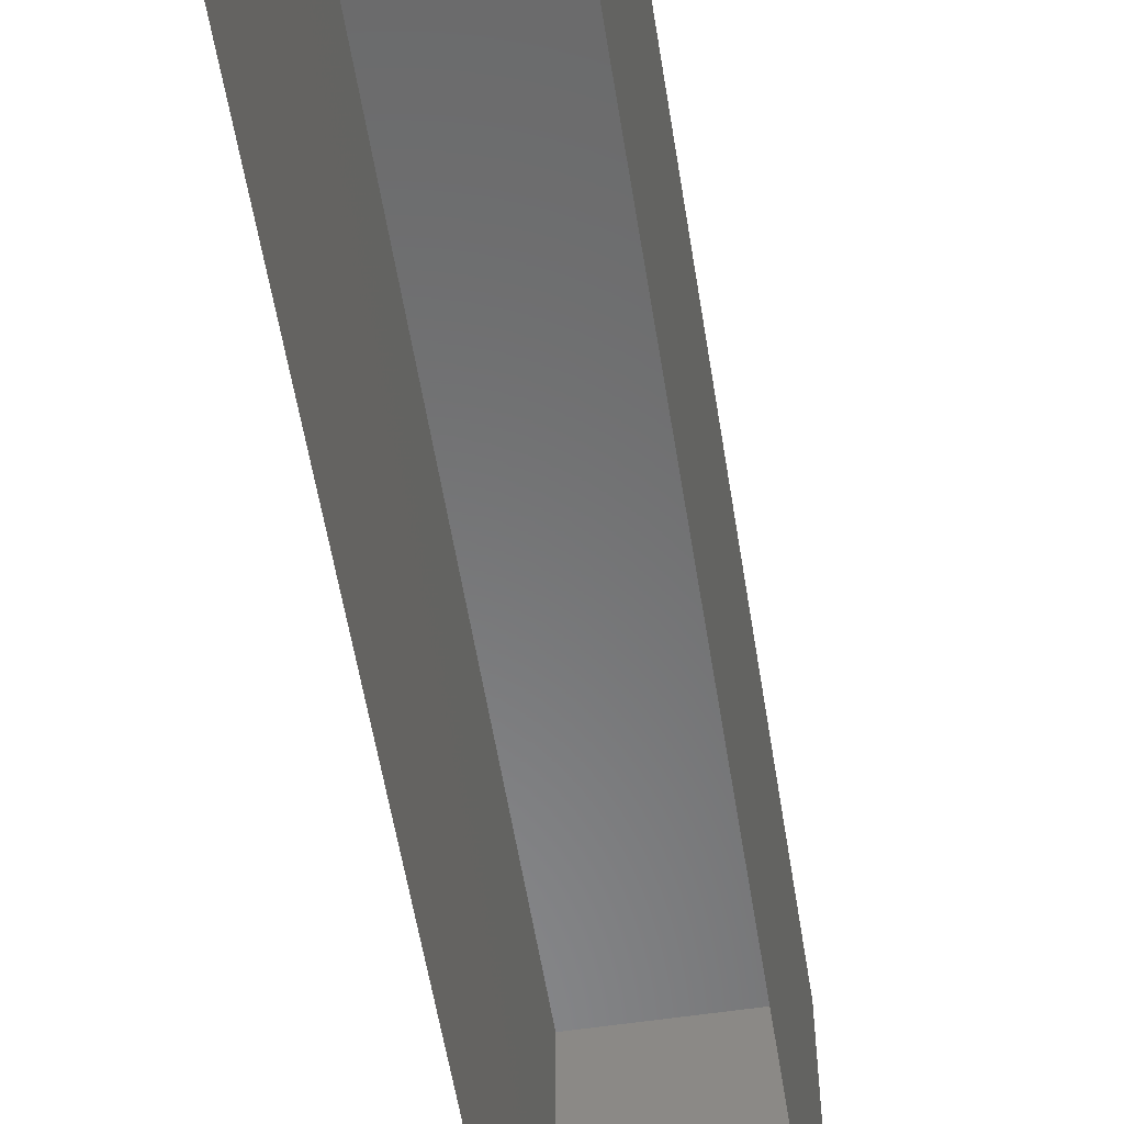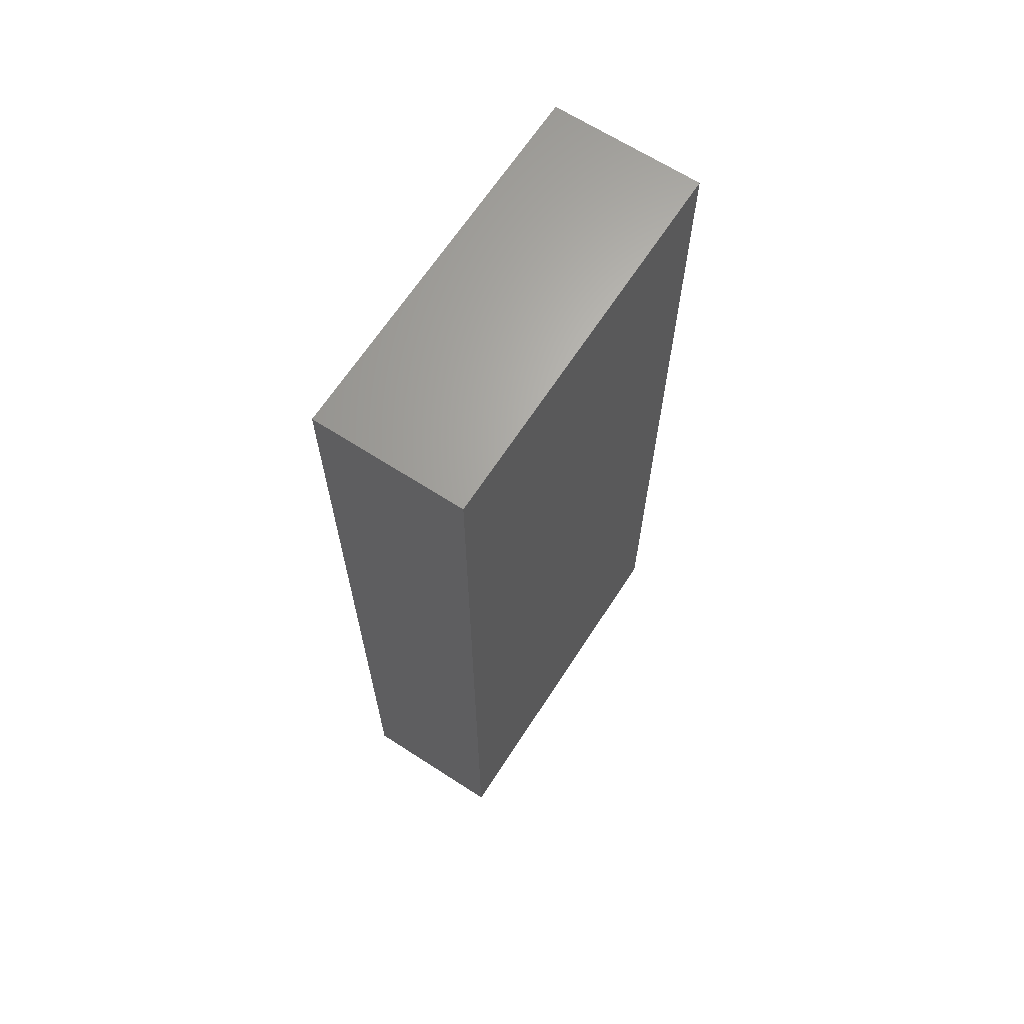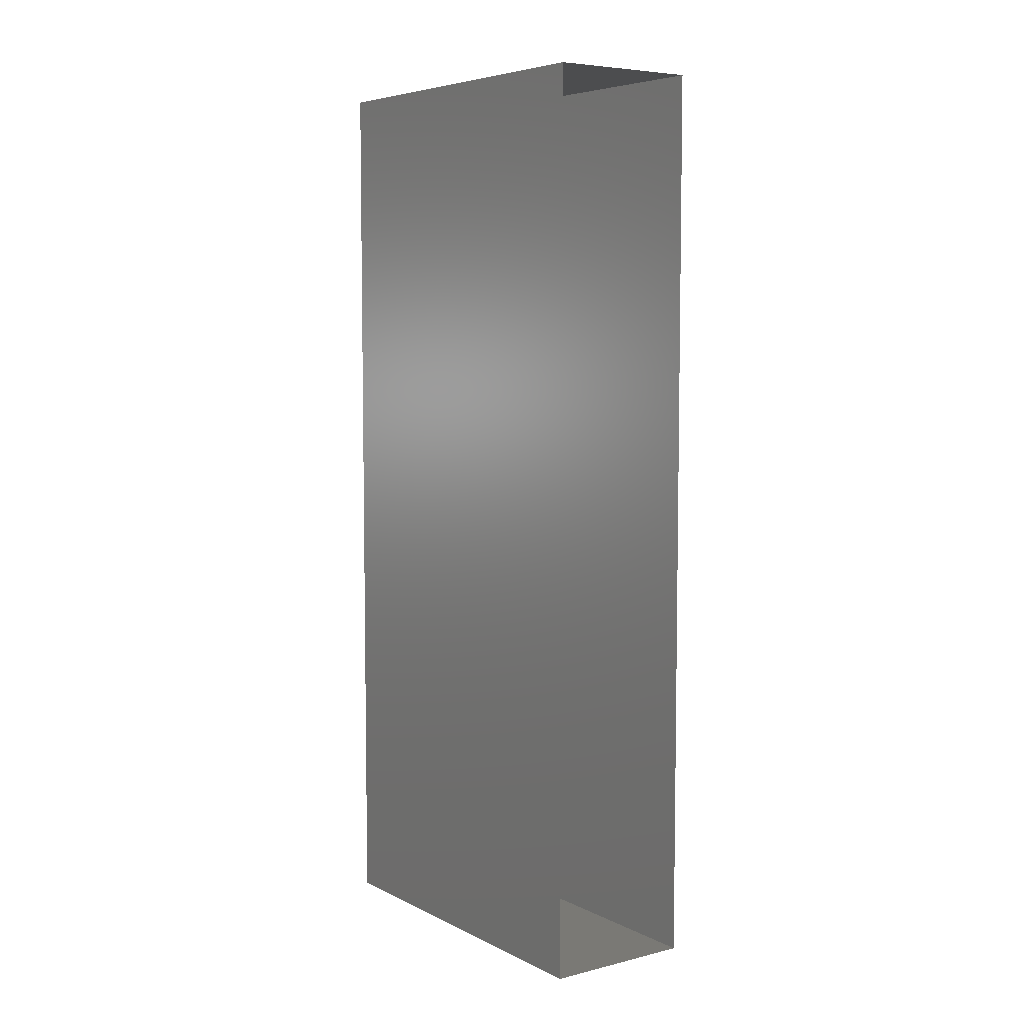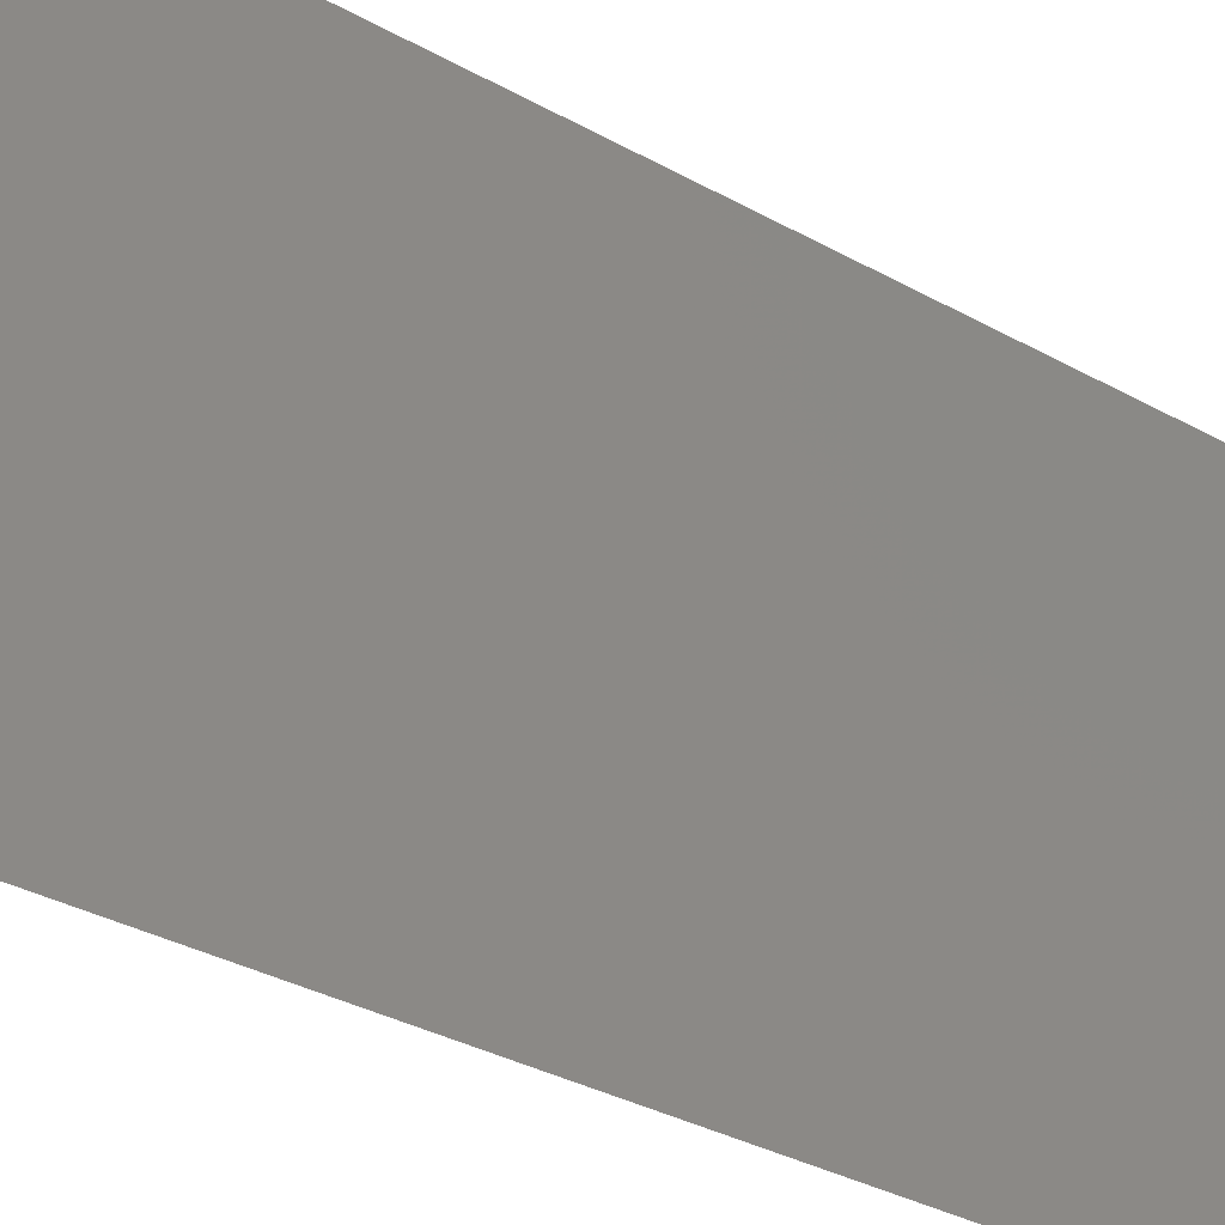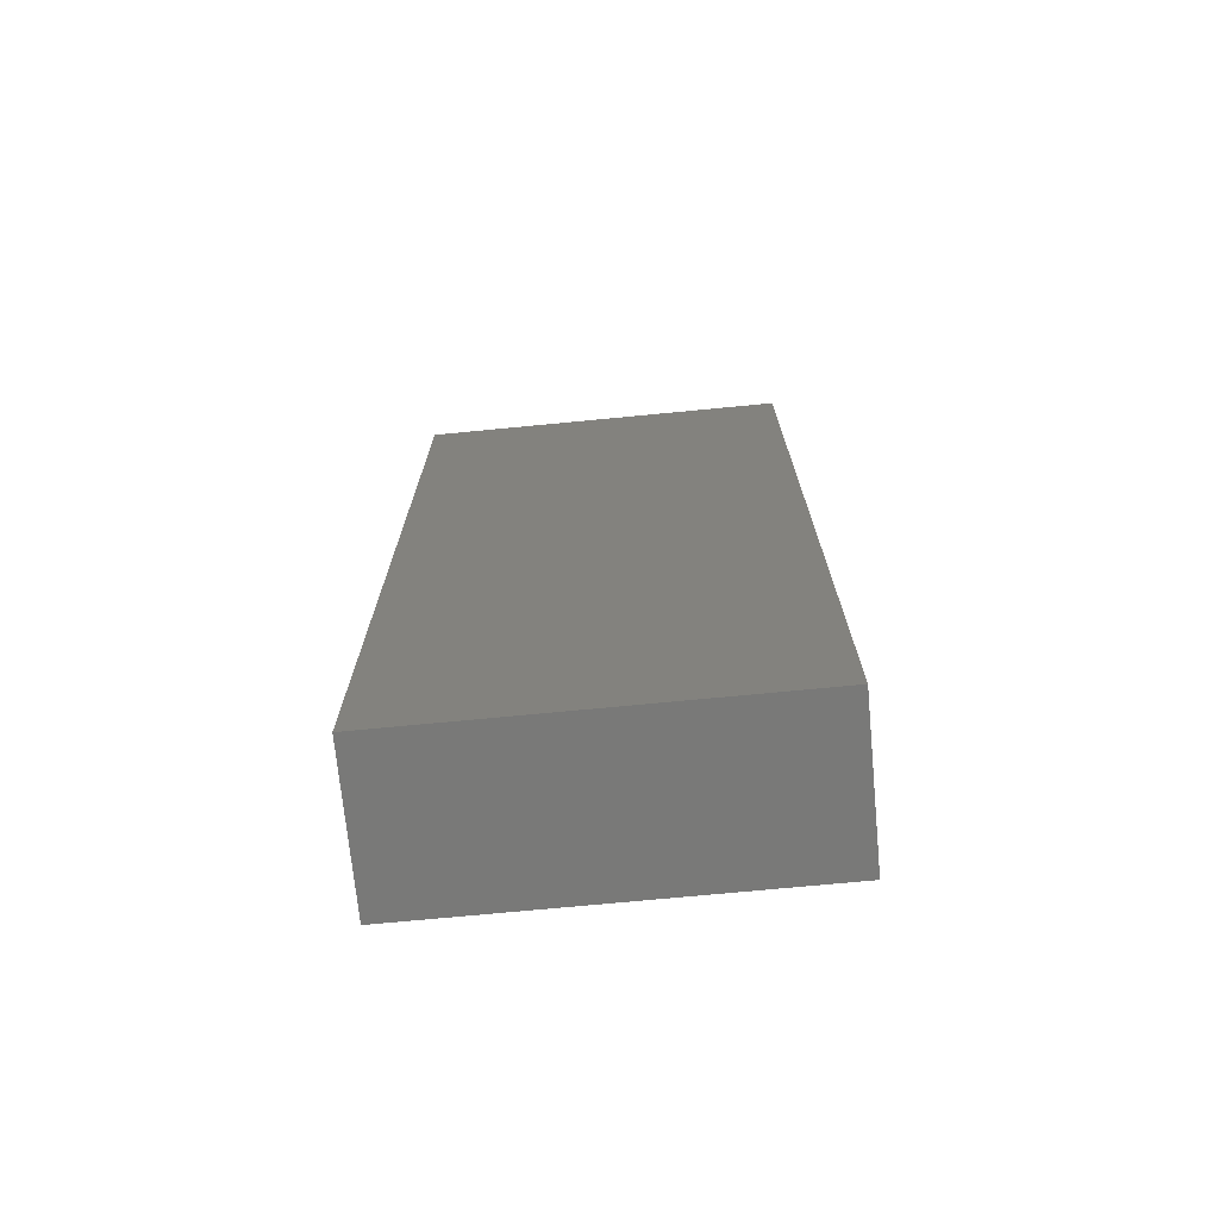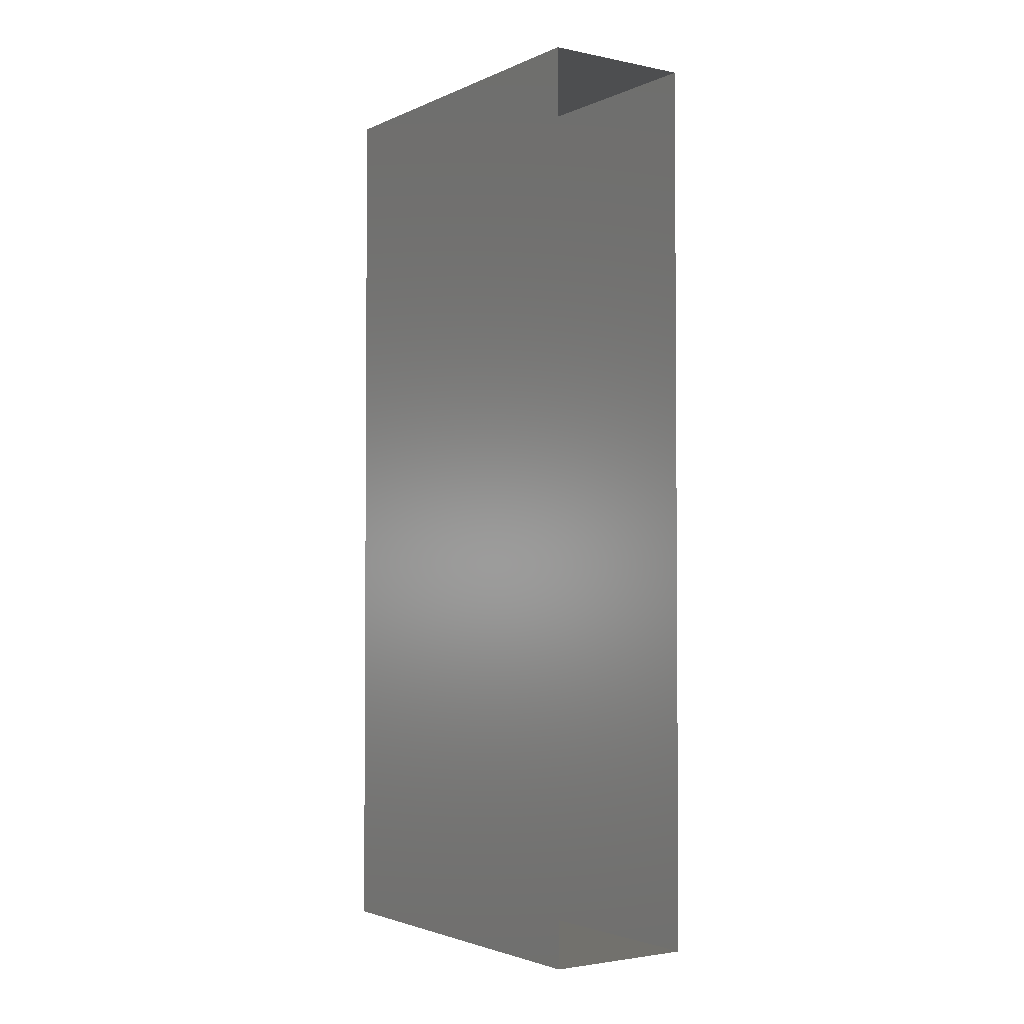
<metadata>
{"format":"stl","ext":"stl","renderer":"f3d","projection":"perspective","resolution":1024,"background":"white","views":[{"elev":-55.9,"azim":-171.0,"up":"+Z"},{"elev":66.0,"azim":33.0,"up":"+Y"},{"elev":6.1,"azim":144.4,"up":"+Y"},{"elev":-33.1,"azim":52.3,"up":"+Z"},{"elev":-71.9,"azim":-84.5,"up":"+Y"},{"elev":-2.6,"azim":145.3,"up":"+Y"}]}
</metadata>
<code>
# stl→obj: 8 verts, 10 faces
v 37.37 12.18 2.768
v 37.37 11.58 2.768
v 37.27 11.58 2.768
v 37.27 12.18 2.768
v 37.27 11.58 2.518
v 37.27 12.18 2.518
v 37.37 11.58 2.518
v 37.37 12.18 2.518
f 1 2 3
f 1 3 4
f 5 6 4
f 5 4 3
f 7 5 3
f 7 3 2
f 8 7 2
f 8 2 1
f 6 8 1
f 6 1 4

</code>
